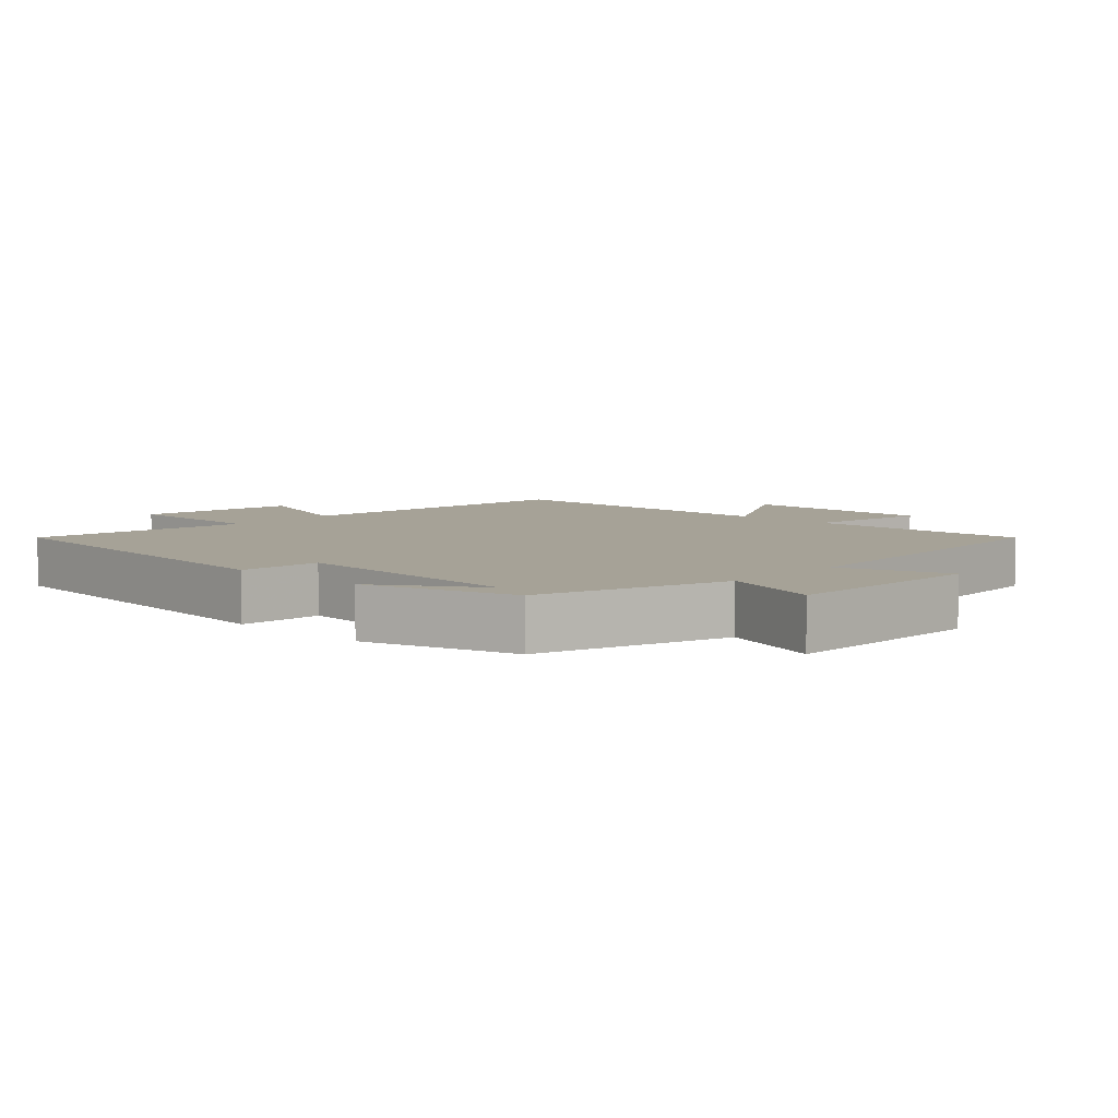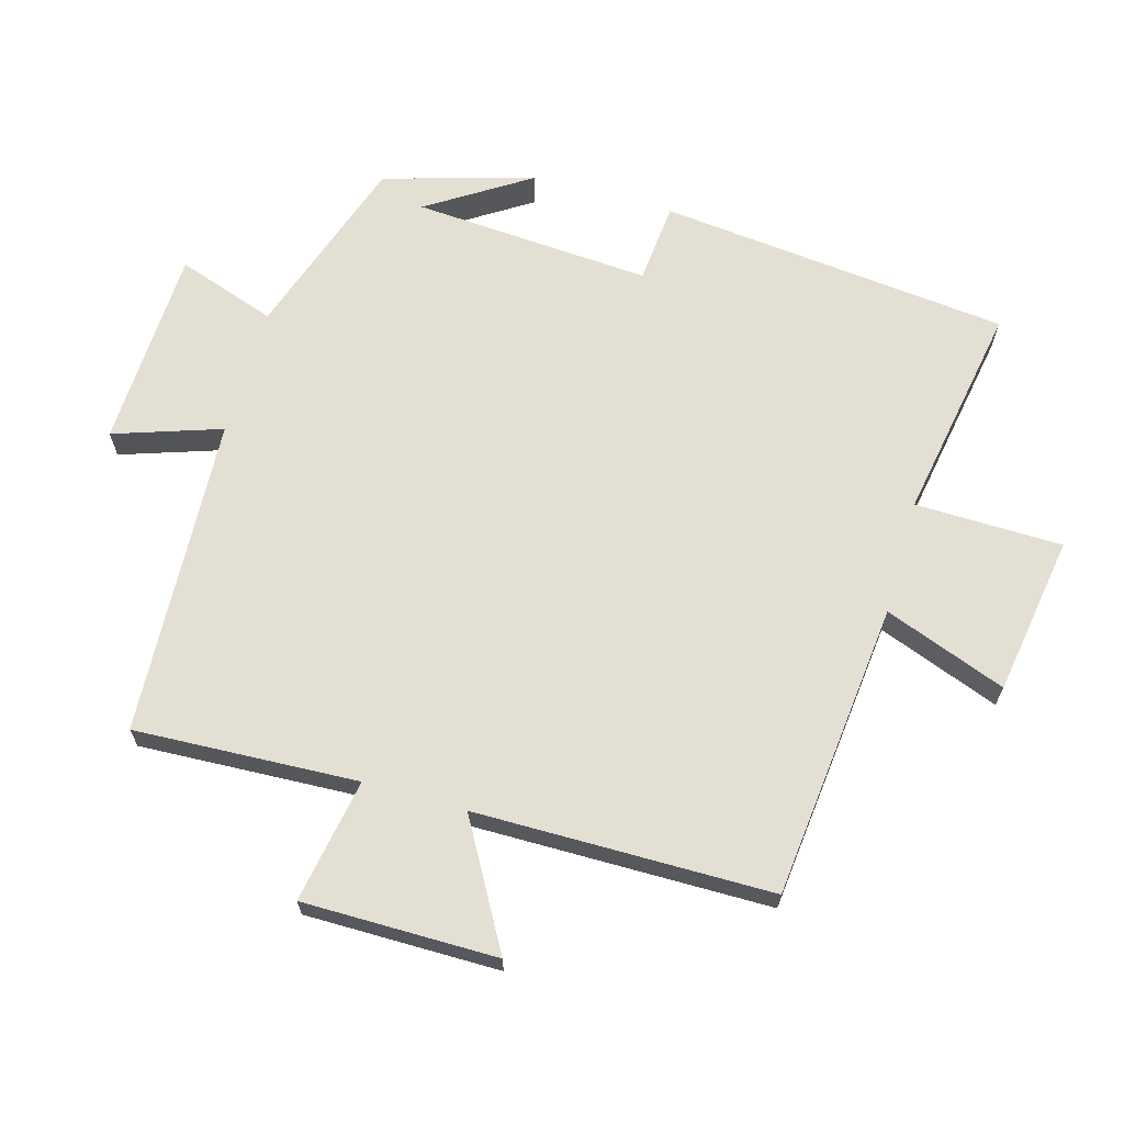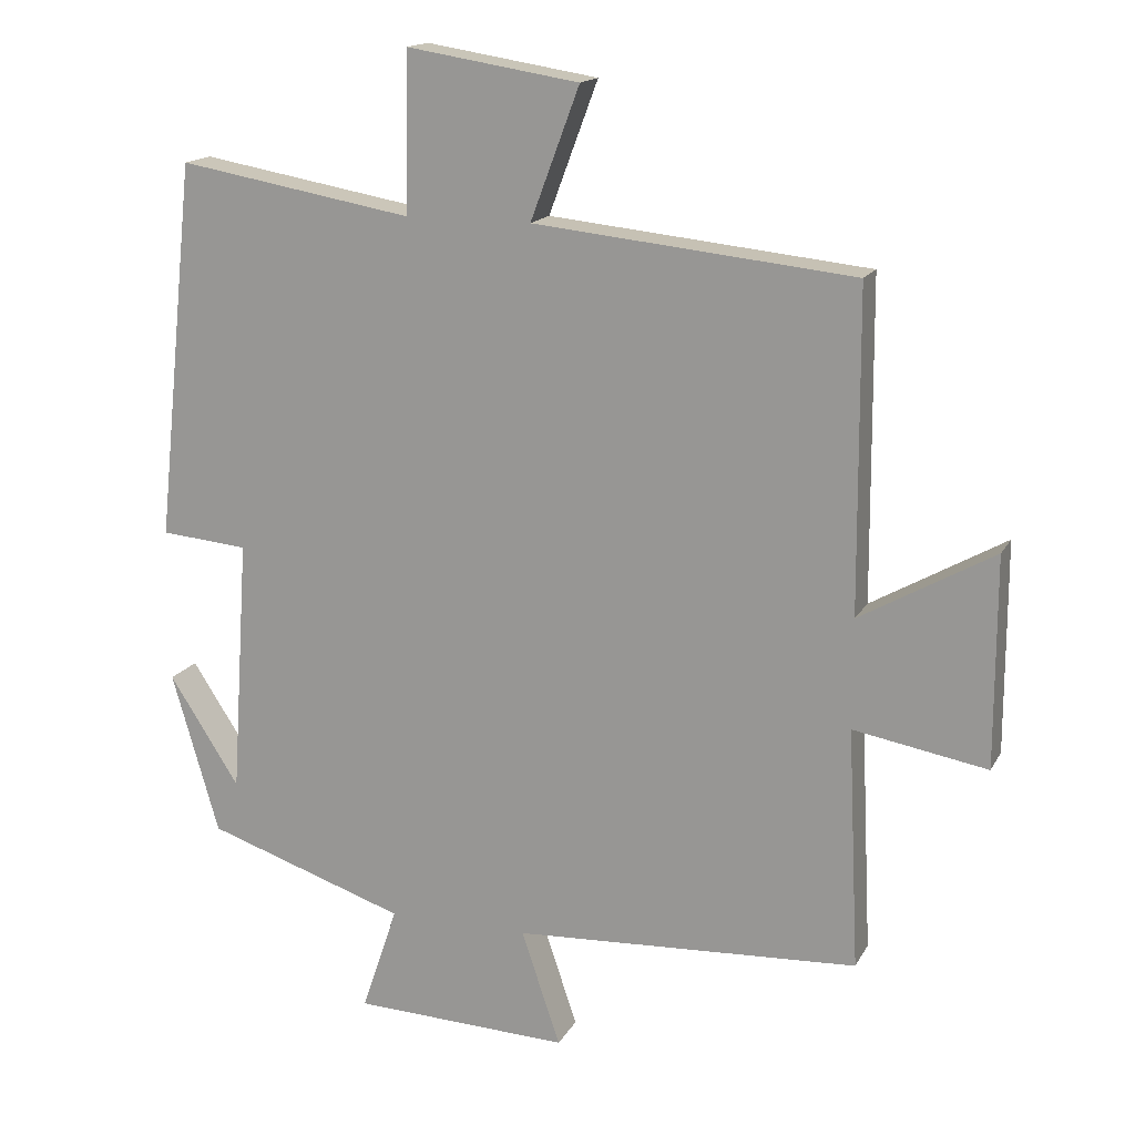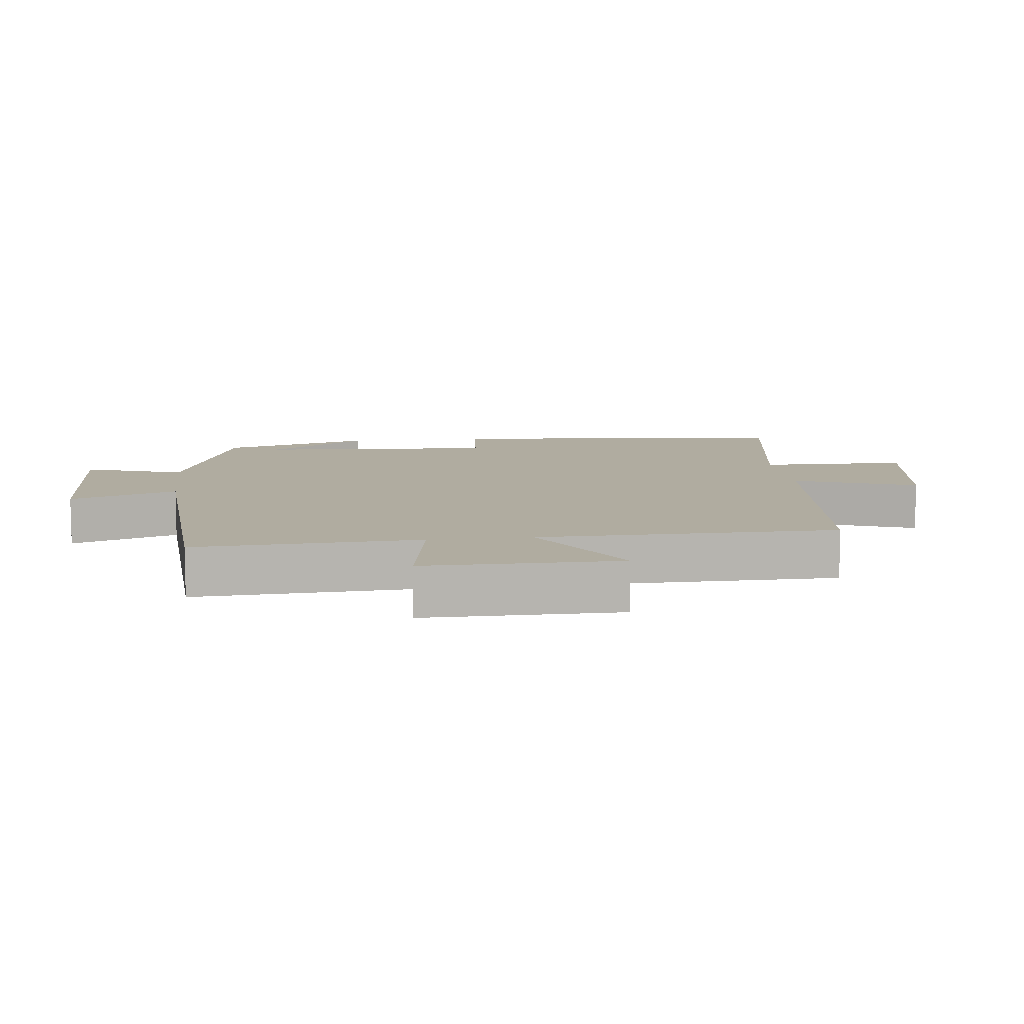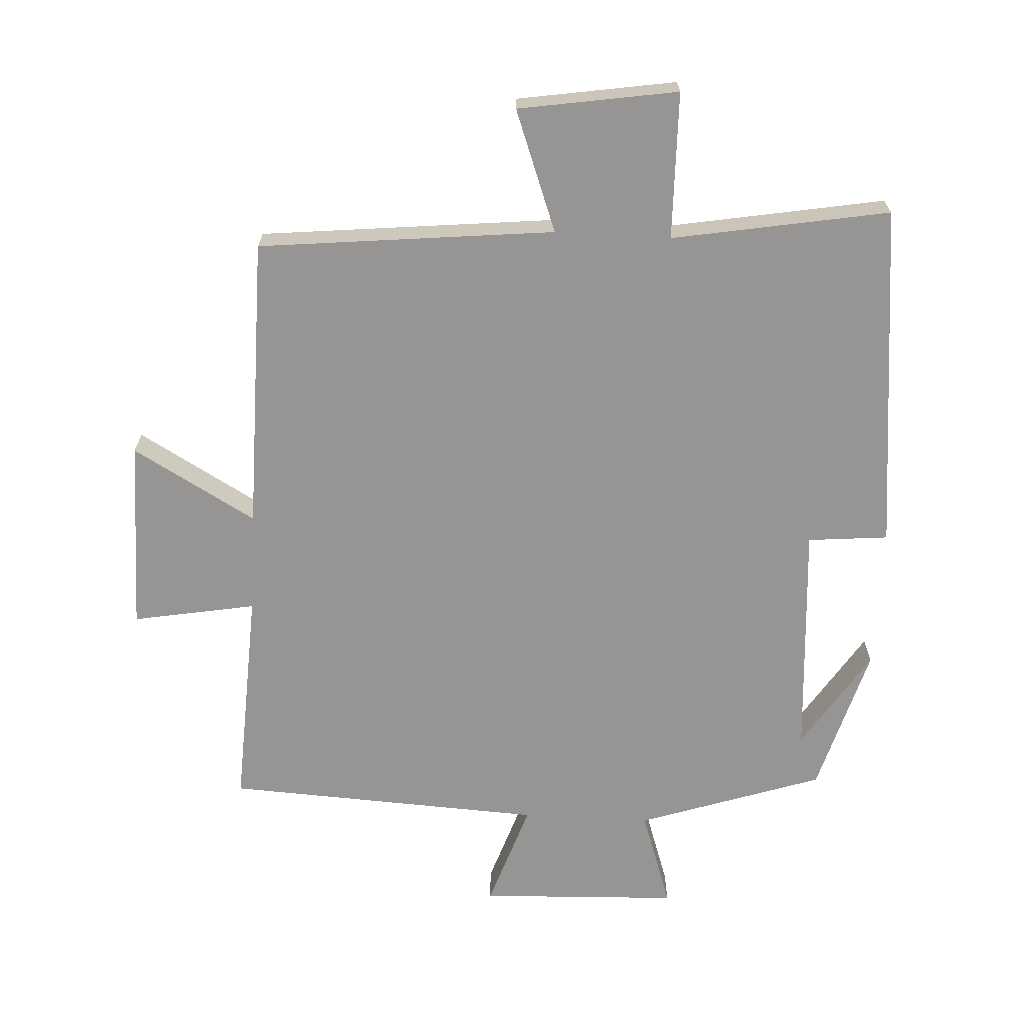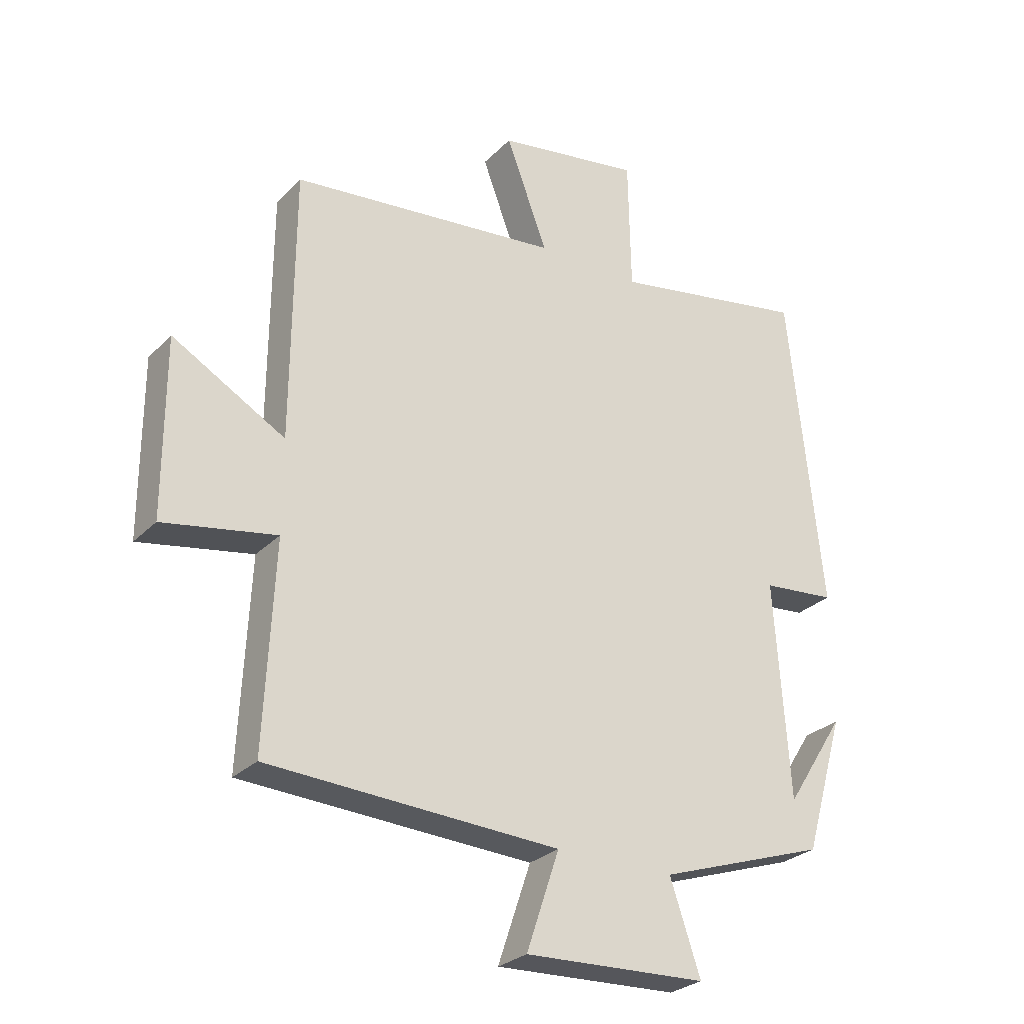
<metadata>
{"format":"obj","ext":"obj","renderer":"f3d","projection":"perspective","resolution":1024,"background":"white","views":[{"elev":6.5,"azim":133.0,"up":"+Y"},{"elev":66.7,"azim":-74.1,"up":"+Y"},{"elev":16.0,"azim":-160.0,"up":"+Z"},{"elev":9.9,"azim":-97.0,"up":"+Y"},{"elev":-67.6,"azim":-3.1,"up":"+Y"},{"elev":-27.6,"azim":-34.2,"up":"+Z"}]}
</metadata>
<code>
v 0.435 0.07 -0.407
v 0.158 0.07 -0.5
v 0.208 0.07 -0.648
v -0.092 0.07 -0.66
v -0.038 0.07 -0.5
v -0.516 0.07 -0.475
v -0.5 0.07 -0.141
v -0.685 0.07 -0.174
v -0.685 0.07 0.116
v -0.5 0.07 0.011
v -0.497 0.07 0.454
v -0.054 0.07 0.5
v -0.122 0.07 0.682
v 0.116 0.07 0.72
v 0.12 0.07 0.5
v 0.445 0.07 0.557
v 0.5 0.07 0.033
v 0.379 0.07 0.022
v 0.403 0.07 -0.334
v 0.5 0.07 -0.183
v 0.435 0 -0.407
v 0.158 0 -0.5
v 0.208 0 -0.648
v -0.092 0 -0.66
v -0.038 0 -0.5
v -0.516 0 -0.475
v -0.5 0 -0.141
v -0.685 0 -0.174
v -0.685 0 0.116
v -0.5 0 0.011
v -0.497 0 0.454
v -0.054 0 0.5
v -0.122 0 0.682
v 0.116 0 0.72
v 0.12 0 0.5
v 0.445 0 0.557
v 0.5 0 0.033
v 0.379 0 0.022
v 0.403 0 -0.334
v 0.5 0 -0.183
f 19 20 1
f 15 16 17 18
f 15 18 19
f 12 13 14 15
f 12 15 19
f 11 12 19
f 10 11 19
f 7 8 9 10
f 19 1 2
f 10 19 2
f 7 10 2
f 5 6 7 2
f 2 3 4 5
f 21 40 39
f 38 37 36 35
f 39 38 35
f 35 34 33 32
f 39 35 32
f 39 32 31
f 39 31 30
f 30 29 28 27
f 22 21 39
f 22 39 30
f 22 30 27
f 22 27 26 25
f 25 24 23 22
f 1 21 22 2
f 2 22 23 3
f 3 23 24 4
f 4 24 25 5
f 5 25 26 6
f 6 26 27 7
f 7 27 28 8
f 8 28 29 9
f 9 29 30 10
f 10 30 31 11
f 11 31 32 12
f 12 32 33 13
f 13 33 34 14
f 14 34 35 15
f 15 35 36 16
f 16 36 37 17
f 17 37 38 18
f 18 38 39 19
f 19 39 40 20
f 20 40 21 1

</code>
